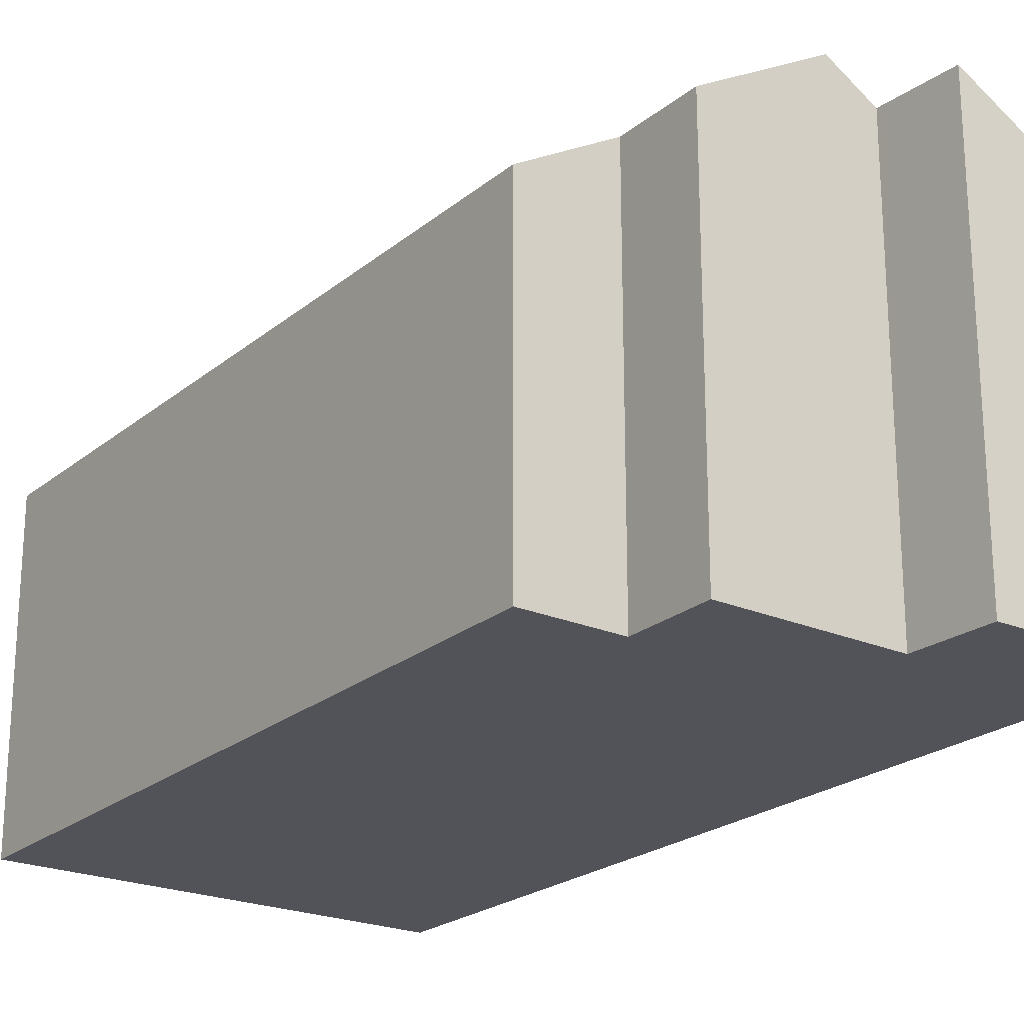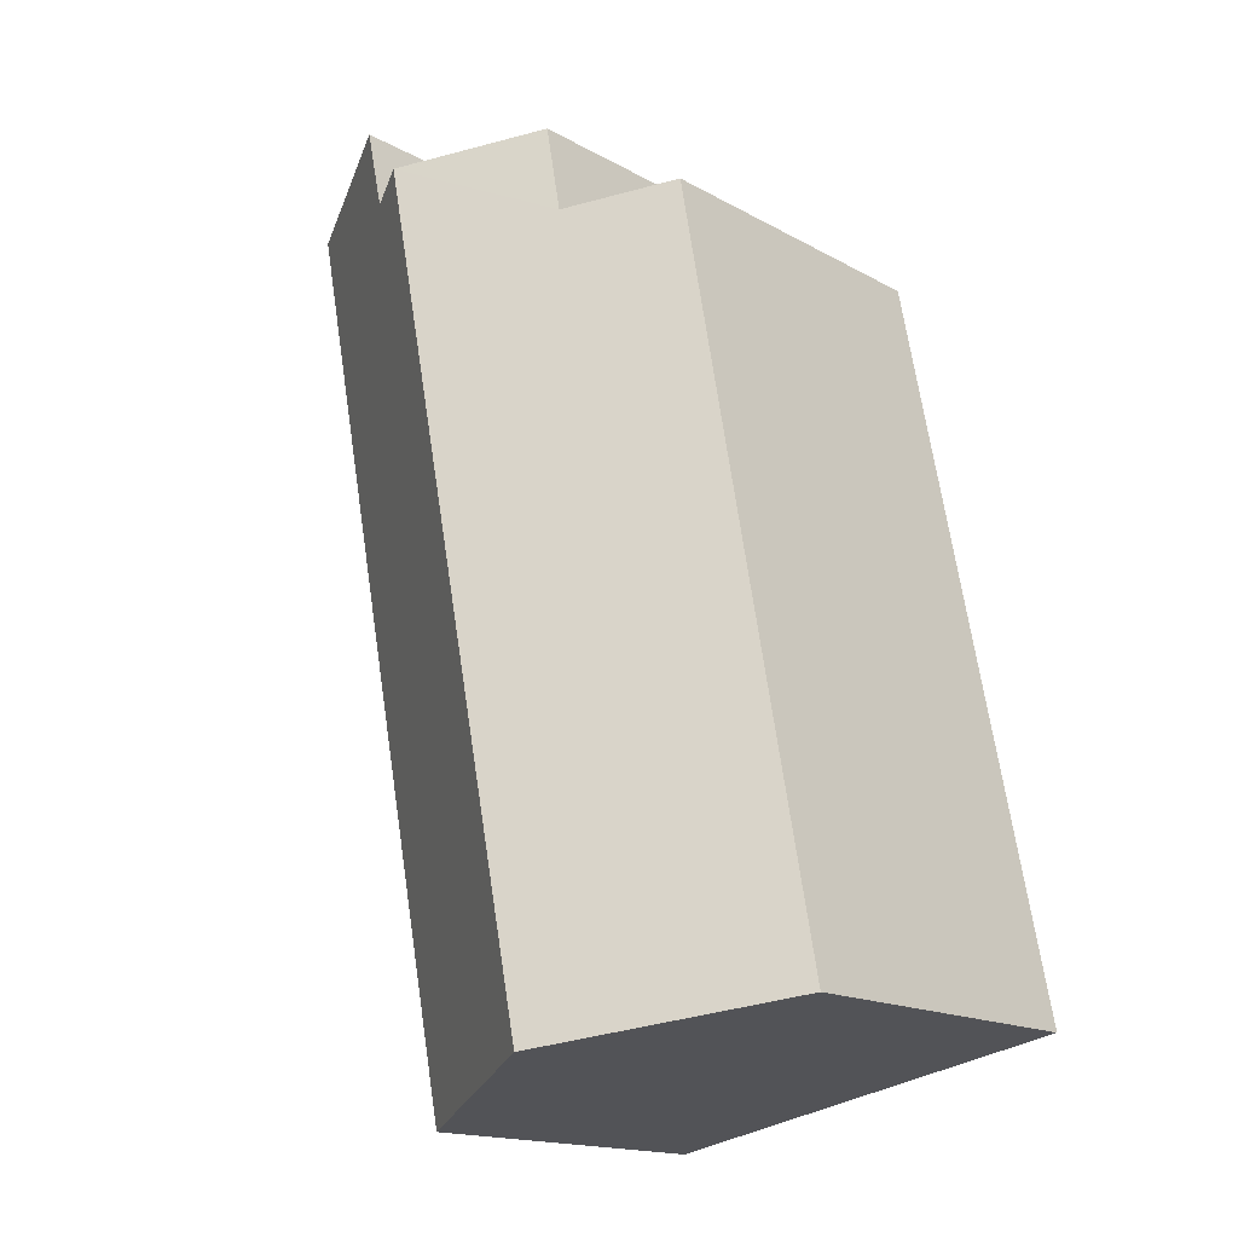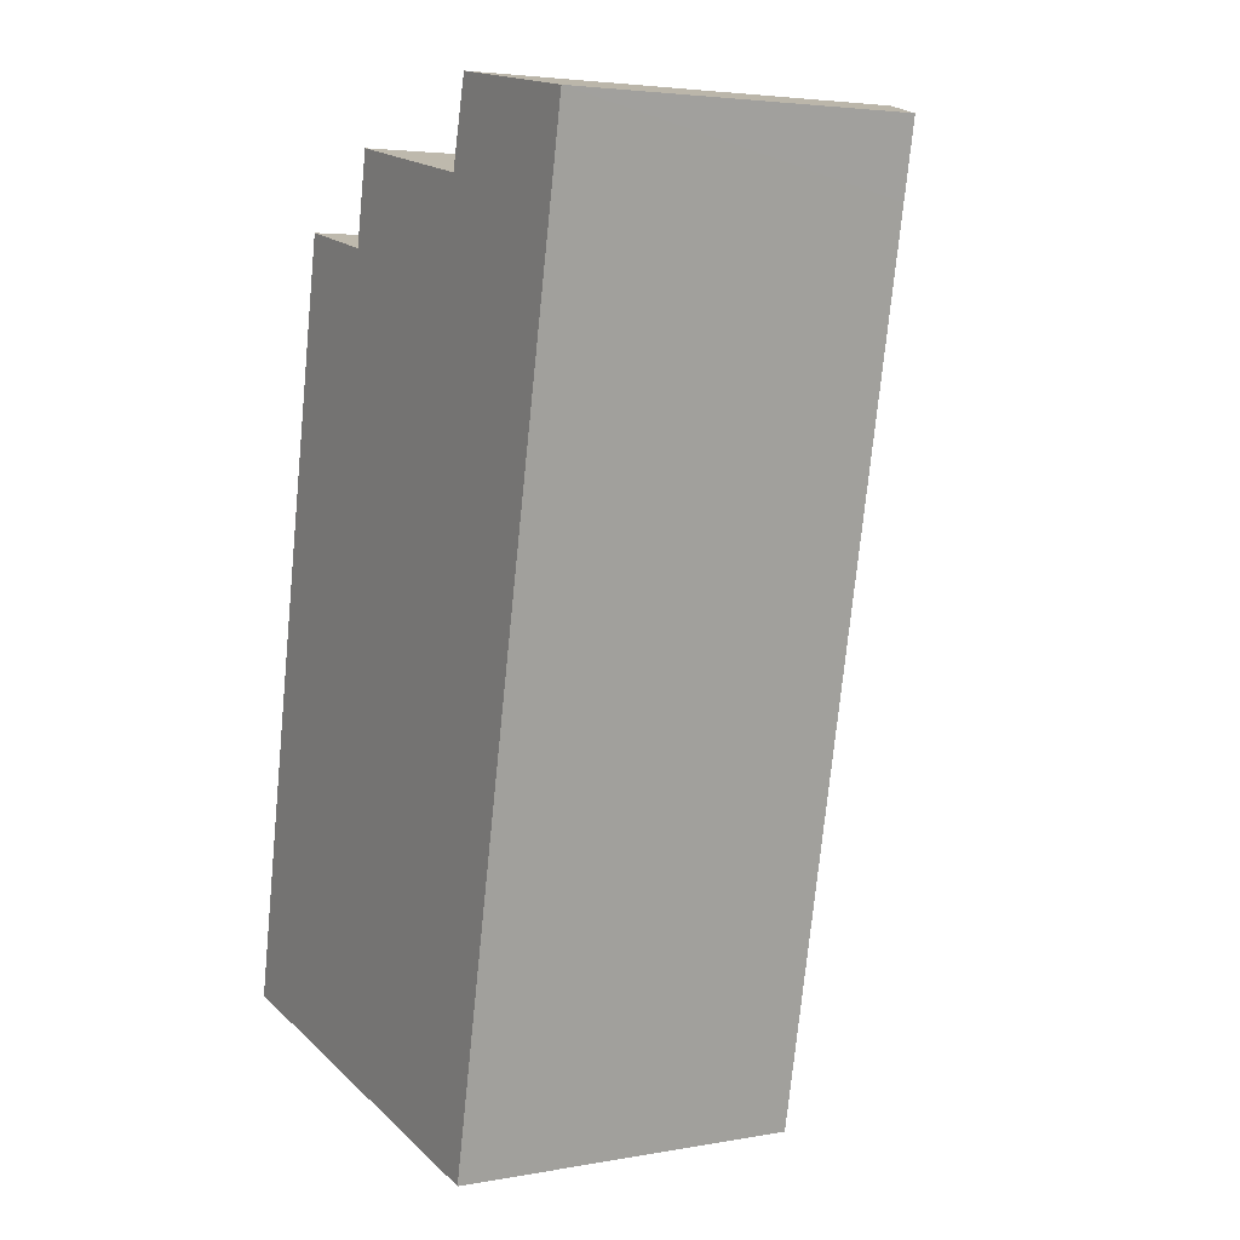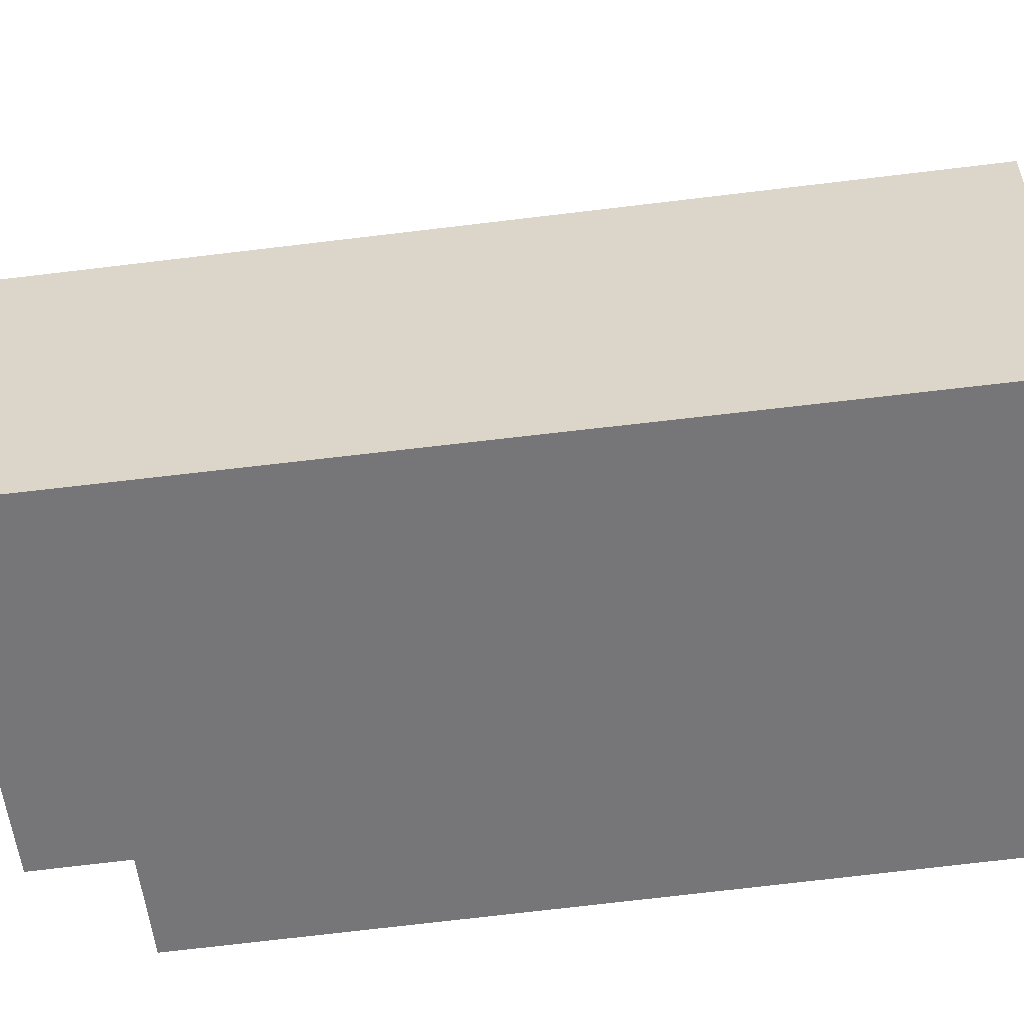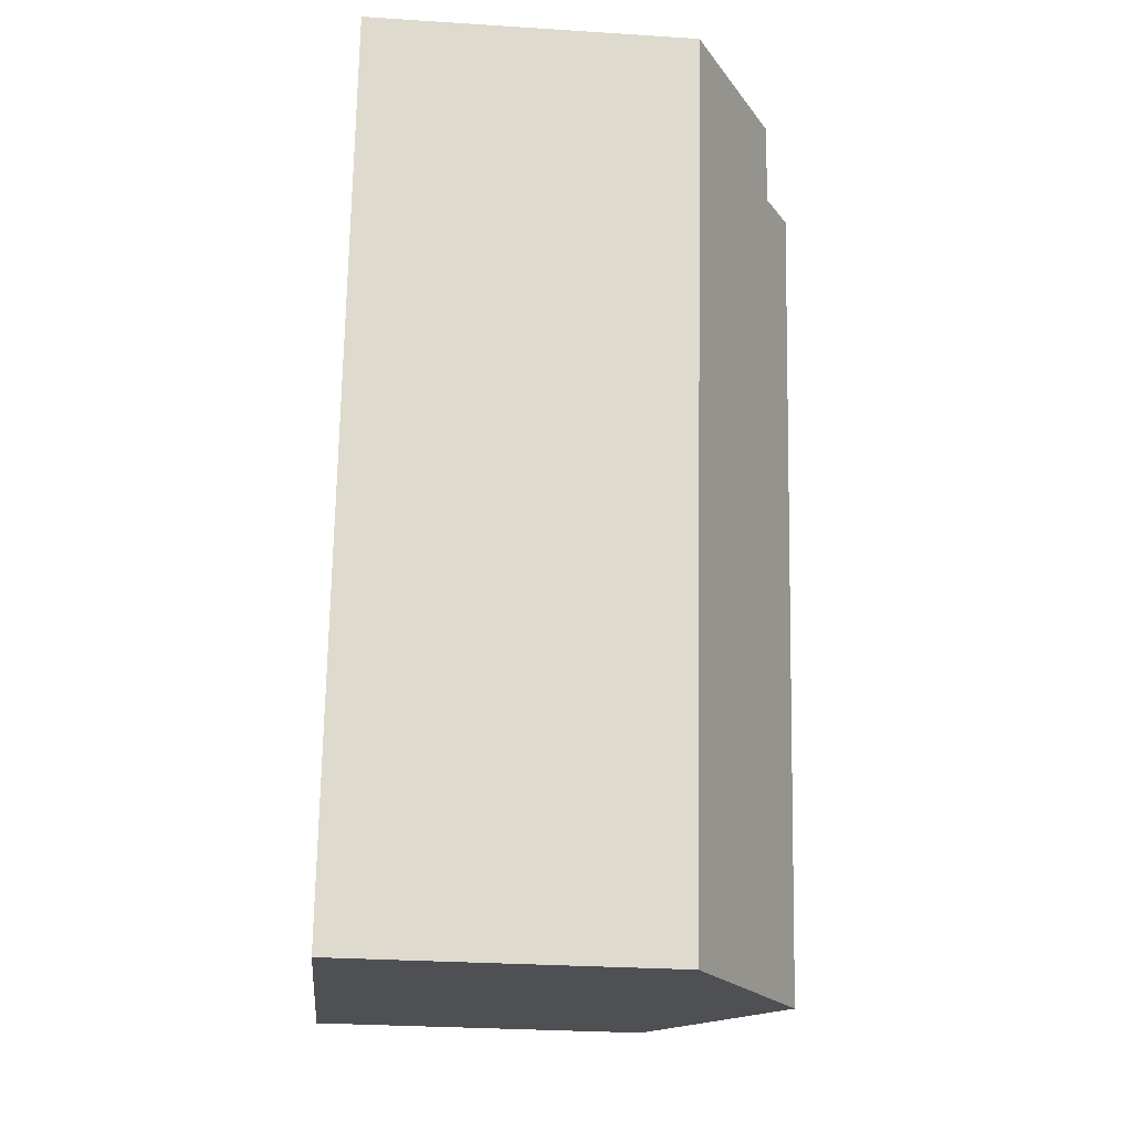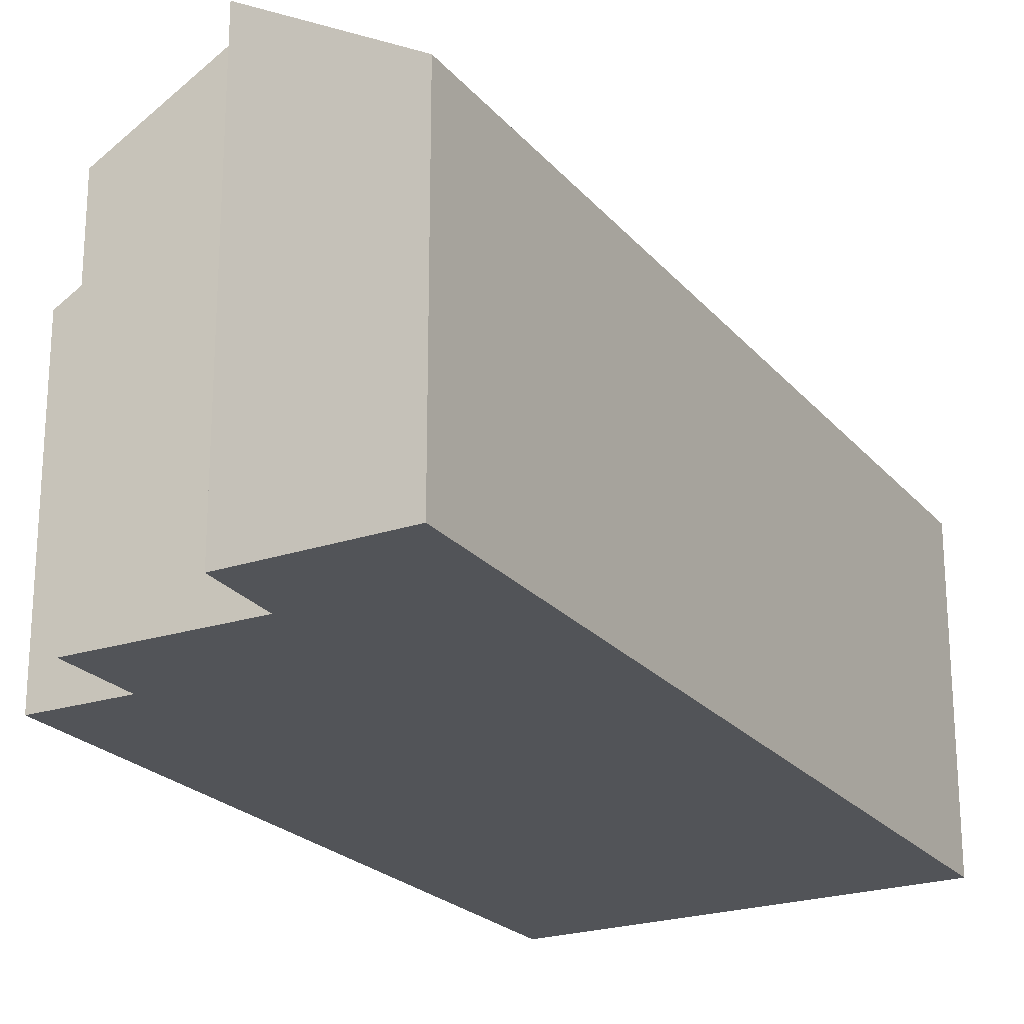
<metadata>
{"format":"obj","ext":"obj","renderer":"f3d","projection":"perspective","resolution":1024,"background":"white","views":[{"elev":-22.6,"azim":-24.8,"up":"+Y"},{"elev":-16.4,"azim":-138.3,"up":"+Z"},{"elev":4.1,"azim":59.6,"up":"+Z"},{"elev":-56.9,"azim":109.0,"up":"+Y"},{"elev":-29.6,"azim":84.6,"up":"+Z"},{"elev":-22.9,"azim":40.7,"up":"+Y"}]}
</metadata>
<code>
v  2.751 6.042 -0.532
v  7.796 4.39 9.795
v  5.57 4.39 -1.077
v  5.587 5.669 10.09
v  4.952 6.042 10.22
v  7.989 4.39 10.74
v  5.618 5.666 10.22
v  5.846 5.644 11.14
v  1.848 4.352 9.702
v  0 4.43 2.713e-16
v  3.097 5.087 9.437
v  3.314 5.078 10.57
v  3.314 -6.473e-16 10.57
v  5.587 -6.178e-16 10.09
v  4.952 -6.26e-16 10.22
v  5.846 -6.823e-16 11.14
v  7.989 -6.576e-16 10.74
v  3.097 -5.779e-16 9.437
v  1.848 -5.941e-16 9.702
v  5.618 -6.255e-16 10.22
v  0 0 0
v  5.57 6.595e-17 -1.077
v  7.796 -5.998e-16 9.795
v  2.751 3.258e-17 -0.532
g defaultobject
f 1 2 3
f 2 1 4
f 4 1 5
f 4 6 2
f 6 4 7
f 6 7 8
f 9 1 10
f 1 9 11
f 1 11 5
f 5 11 12
f 12 4 5
f 4 12 13
f 4 13 14
f 14 13 15
f 16 6 8
f 6 16 17
f 9 18 11
f 18 9 19
f 14 7 4
f 7 14 8
f 8 14 16
f 16 14 20
f 21 9 10
f 9 21 19
f 18 12 11
f 12 18 13
f 17 2 6
f 2 17 3
f 3 17 22
f 22 17 23
f 22 1 3
f 1 22 10
f 10 22 21
f 21 22 24
f 16 23 17
f 23 16 22
f 22 16 20
f 22 20 14
f 22 14 15
f 22 15 13
f 22 13 24
f 24 13 18
f 24 18 19
f 24 19 21

</code>
